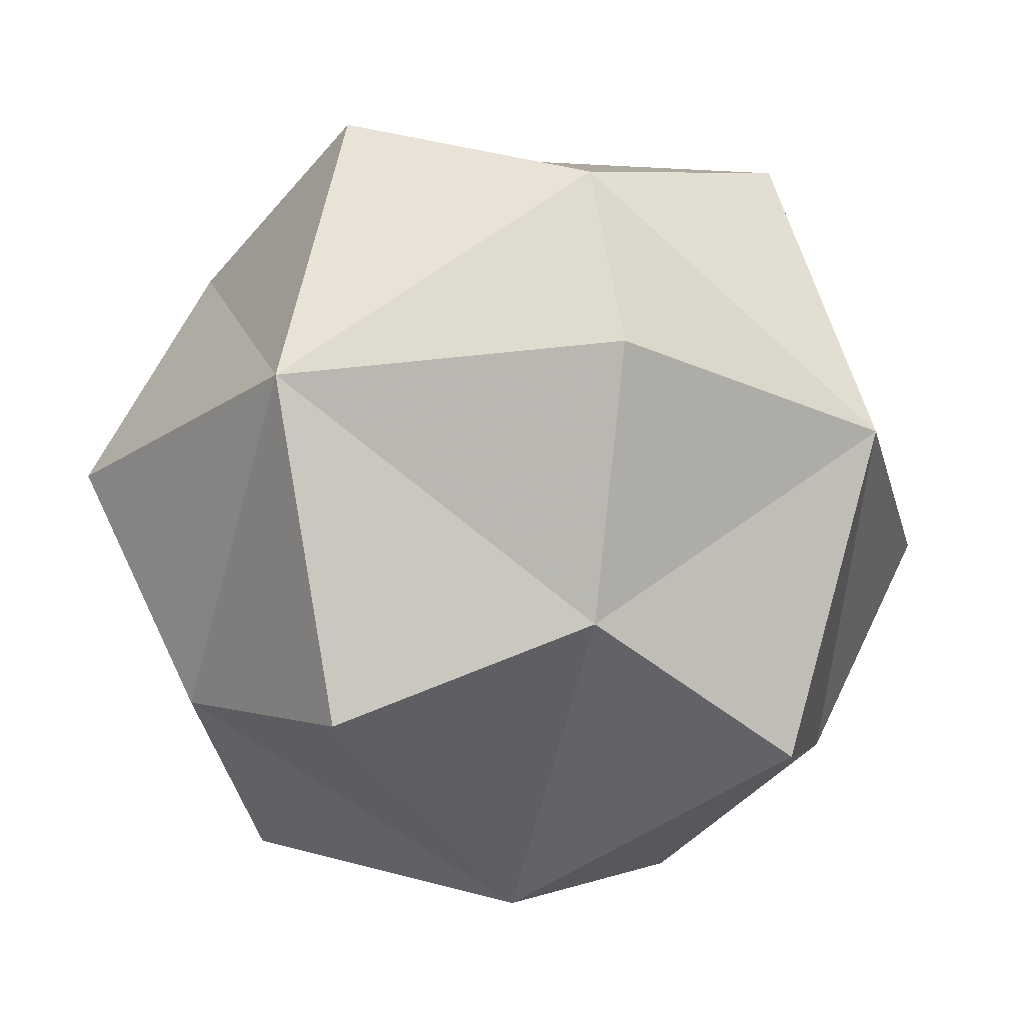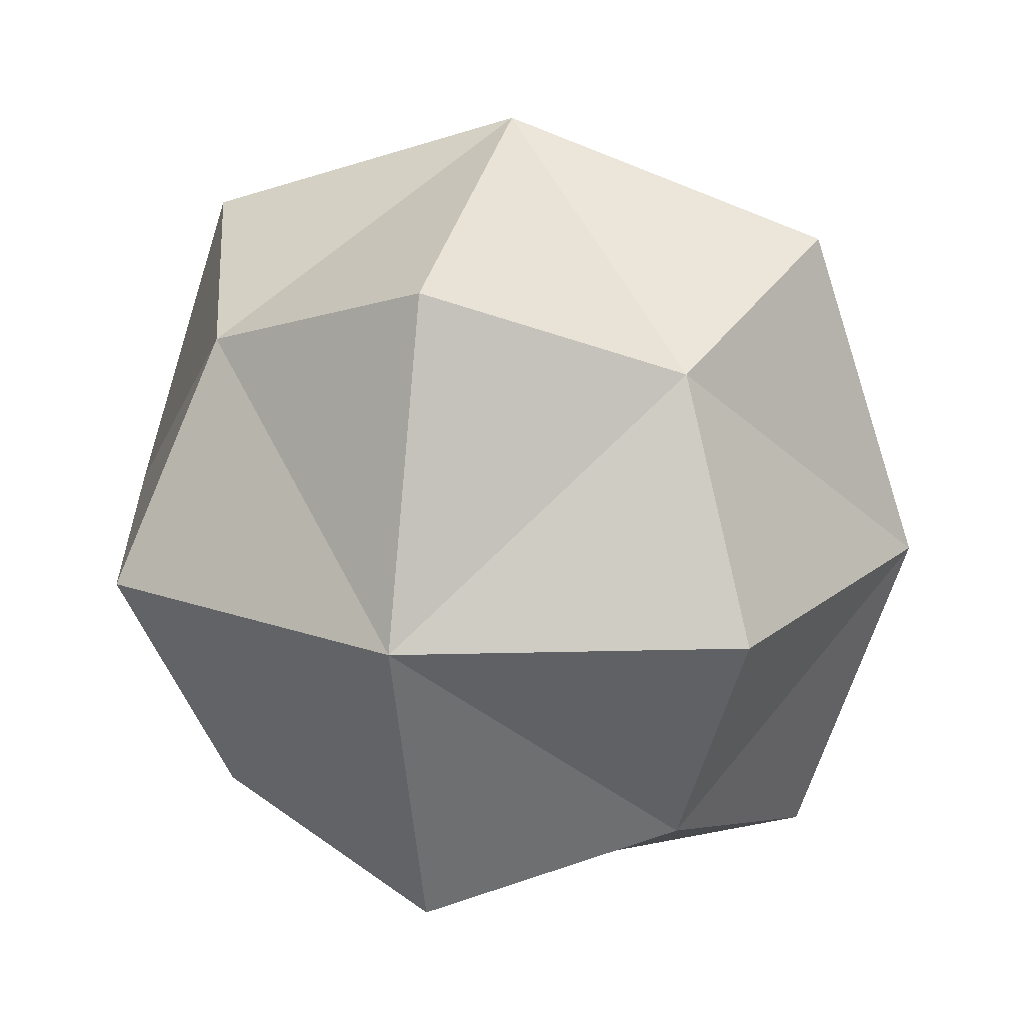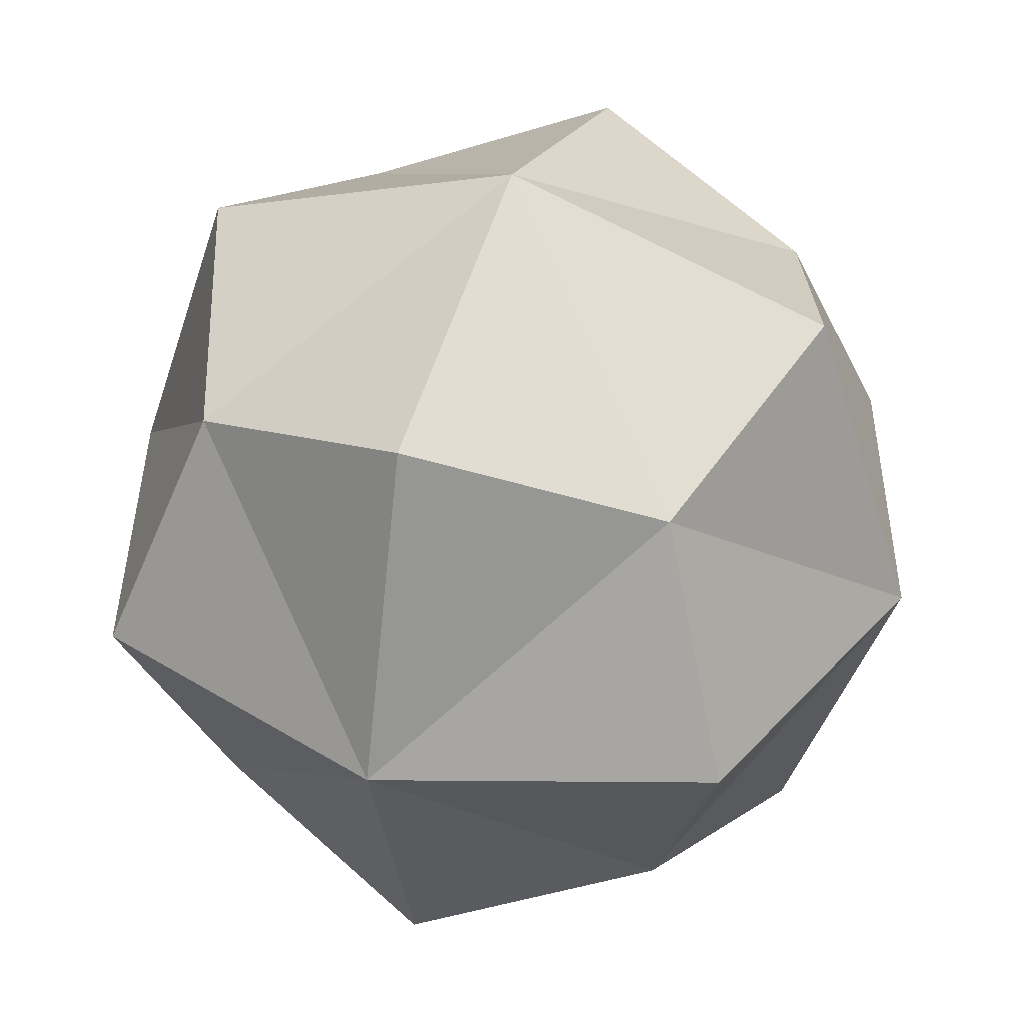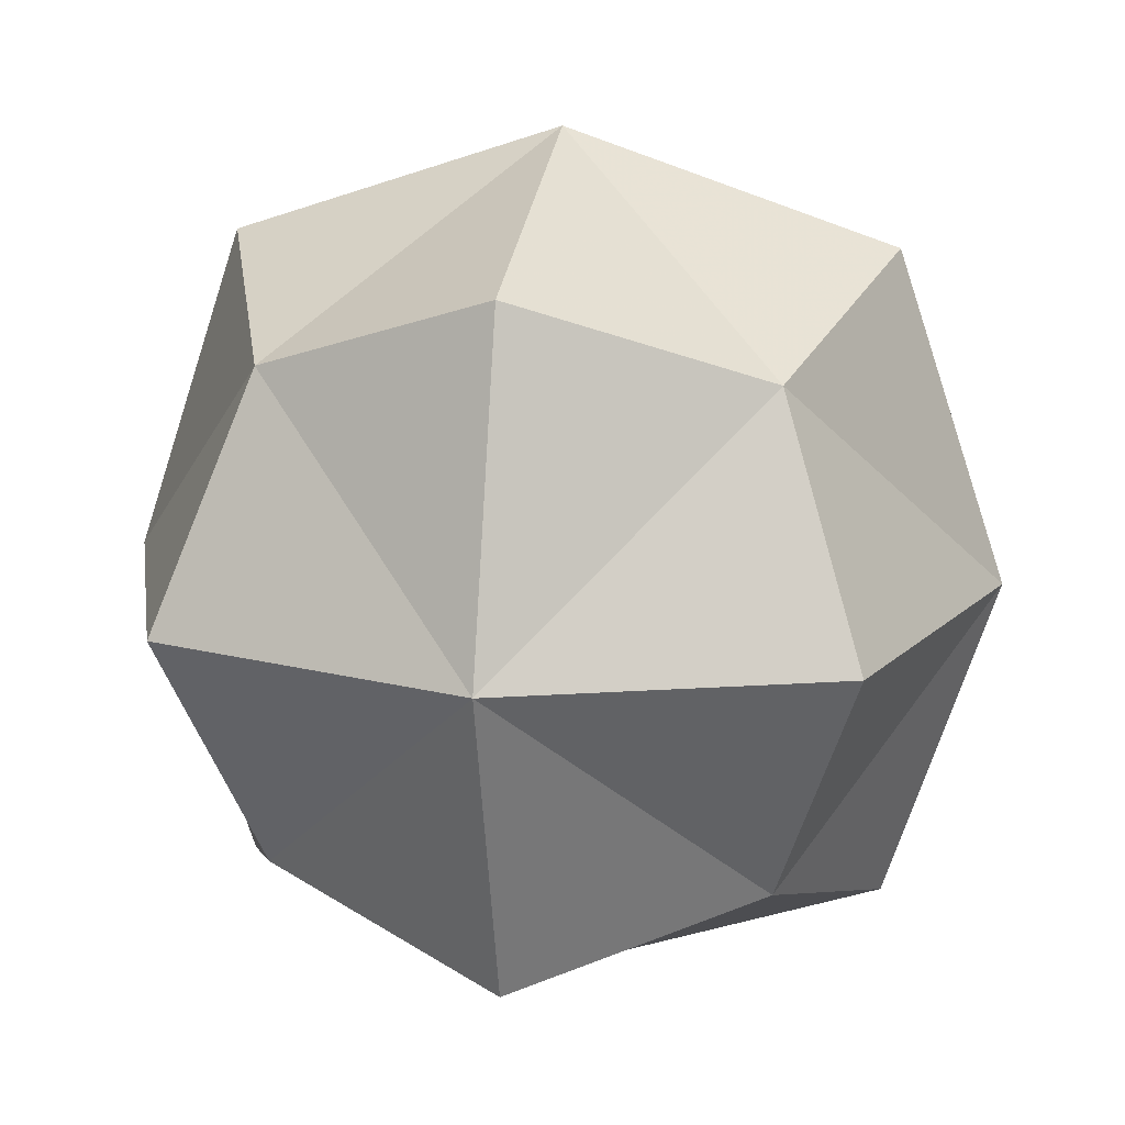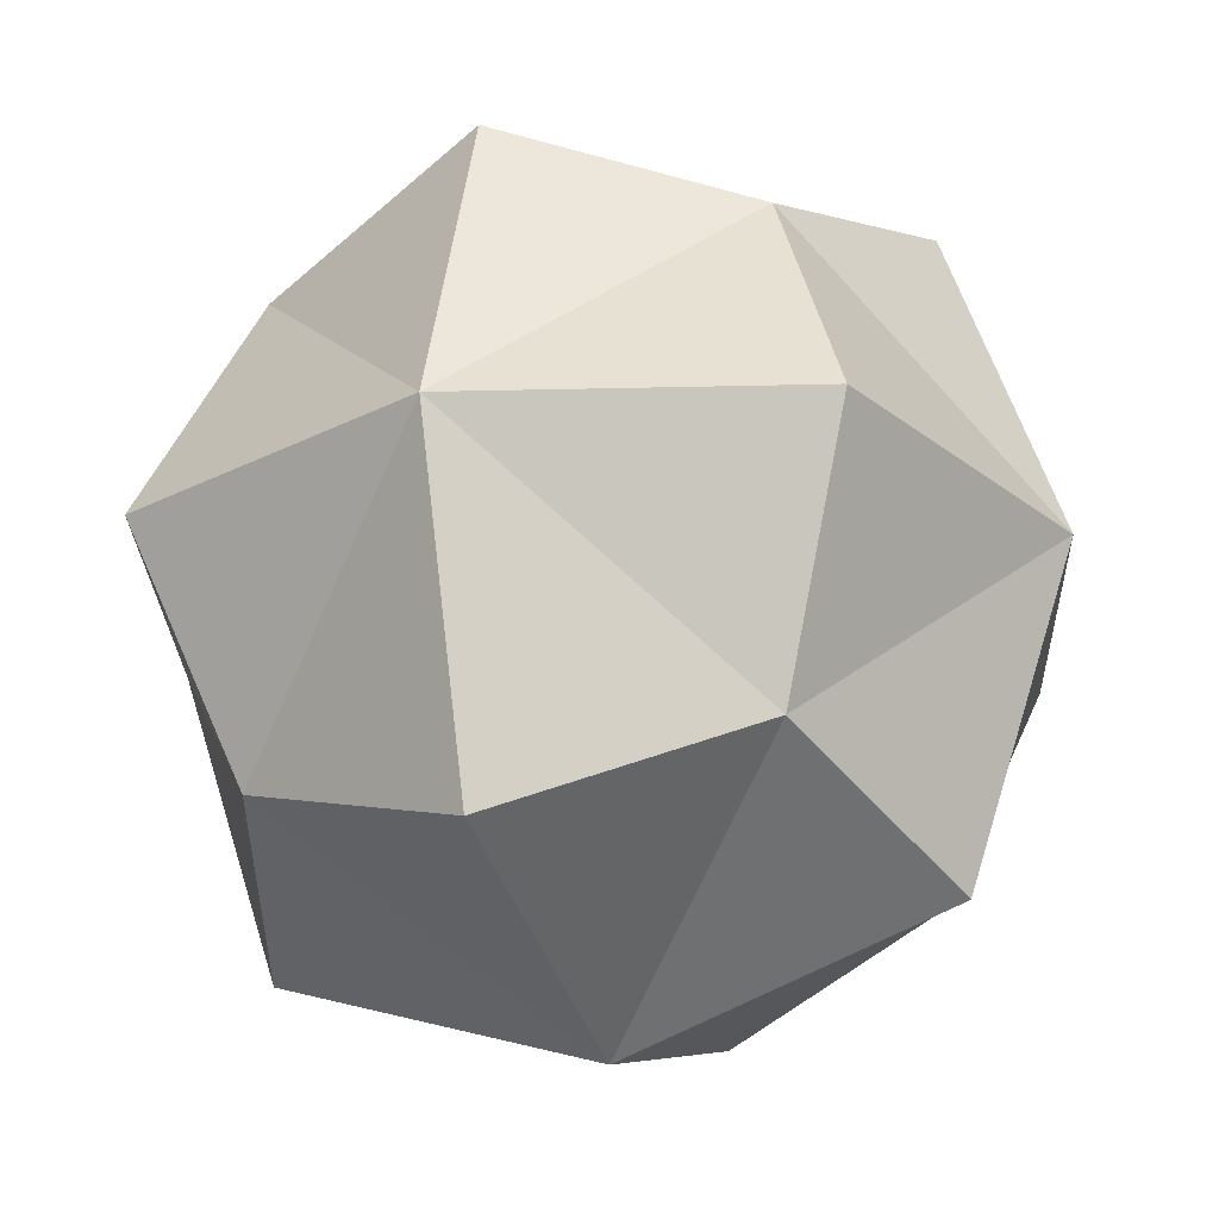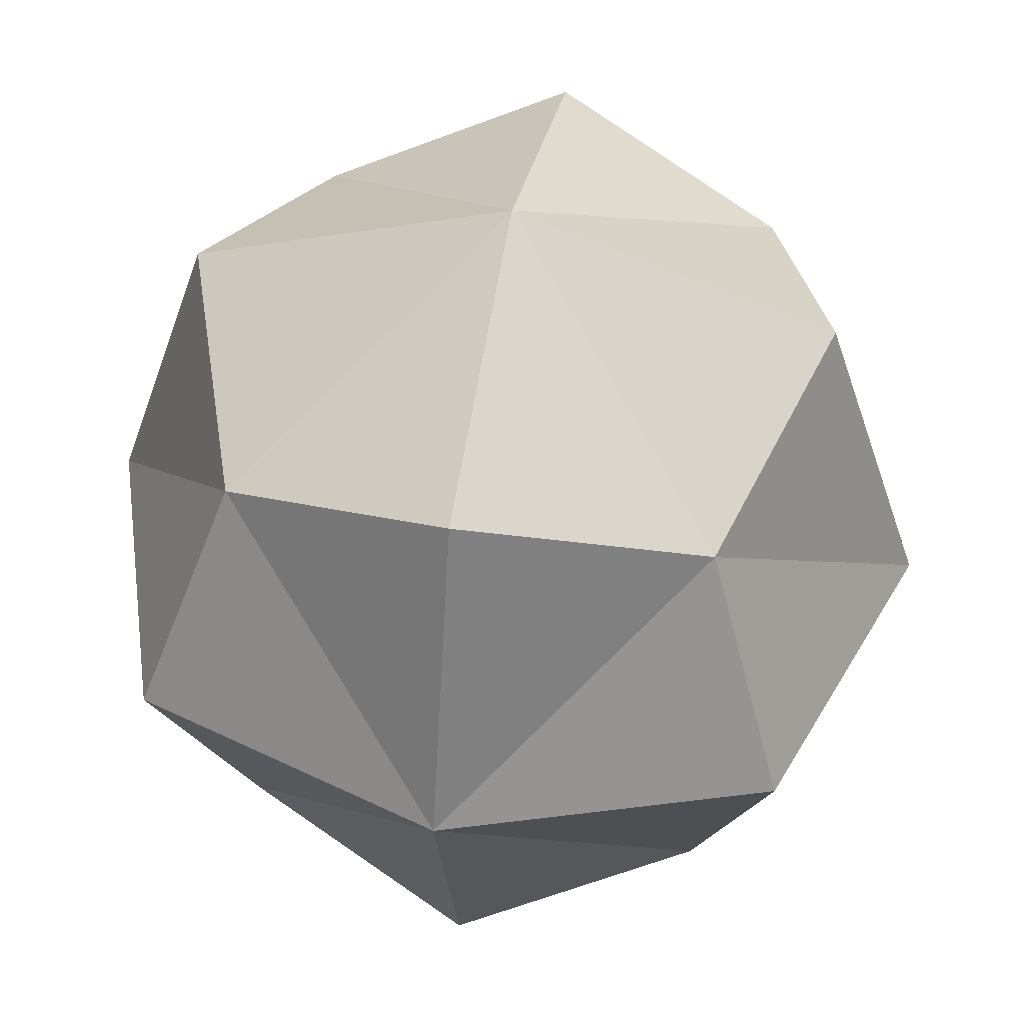
<metadata>
{"format":"obj","ext":"obj","renderer":"f3d","projection":"perspective","resolution":1024,"background":"white","views":[{"elev":-21.0,"azim":121.7,"up":"+Z"},{"elev":18.9,"azim":-74.4,"up":"+Y"},{"elev":39.6,"azim":-71.0,"up":"+Z"},{"elev":15.8,"azim":10.2,"up":"+Y"},{"elev":-25.5,"azim":20.6,"up":"+Y"},{"elev":47.4,"azim":-79.7,"up":"+Z"}]}
</metadata>
<code>
g Rock
v 0 -1 -0
v -0 1 0
v 1 0 0
v -0 0 1
v -1 0 -0
v 0 0 -1
v 0.75 -0.75 0
v 0 -0.75 -0.75
v 0.75 0 -0.75
v -0 -0.75 0.75
v 0.75 0 0.75
v -0.75 -0.75 -0
v -0.75 0 0.75
v -0.75 0 -0.75
v 0.75 0.75 0
v 0 0.75 -0.75
v -0 0.75 0.75
v -0.75 0.75 -0
v 0.5556 -0.5556 -0.5556
v 0.5556 -0.5556 0.5556
v -0.5556 -0.5556 0.5556
v -0.5556 -0.5556 -0.5556
v 0.5556 0.5556 -0.5556
v 0.5556 0.5556 0.5556
v -0.5556 0.5556 0.5556
v -0.5556 0.5556 -0.5556
f 1 8 19 7
f 1 7 20 10
f 1 10 21 12
f 1 12 22 8
f 2 15 23 16
f 2 16 26 18
f 2 18 25 17
f 2 17 24 15
f 3 7 19 9
f 3 9 23 15
f 3 15 24 11
f 3 11 20 7
f 4 10 20 11
f 4 11 24 17
f 4 17 25 13
f 4 13 21 10
f 5 12 21 13
f 5 13 25 18
f 5 18 26 14
f 5 14 22 12
f 6 16 23 9
f 6 9 19 8
f 6 8 22 14
f 6 14 26 16

</code>
